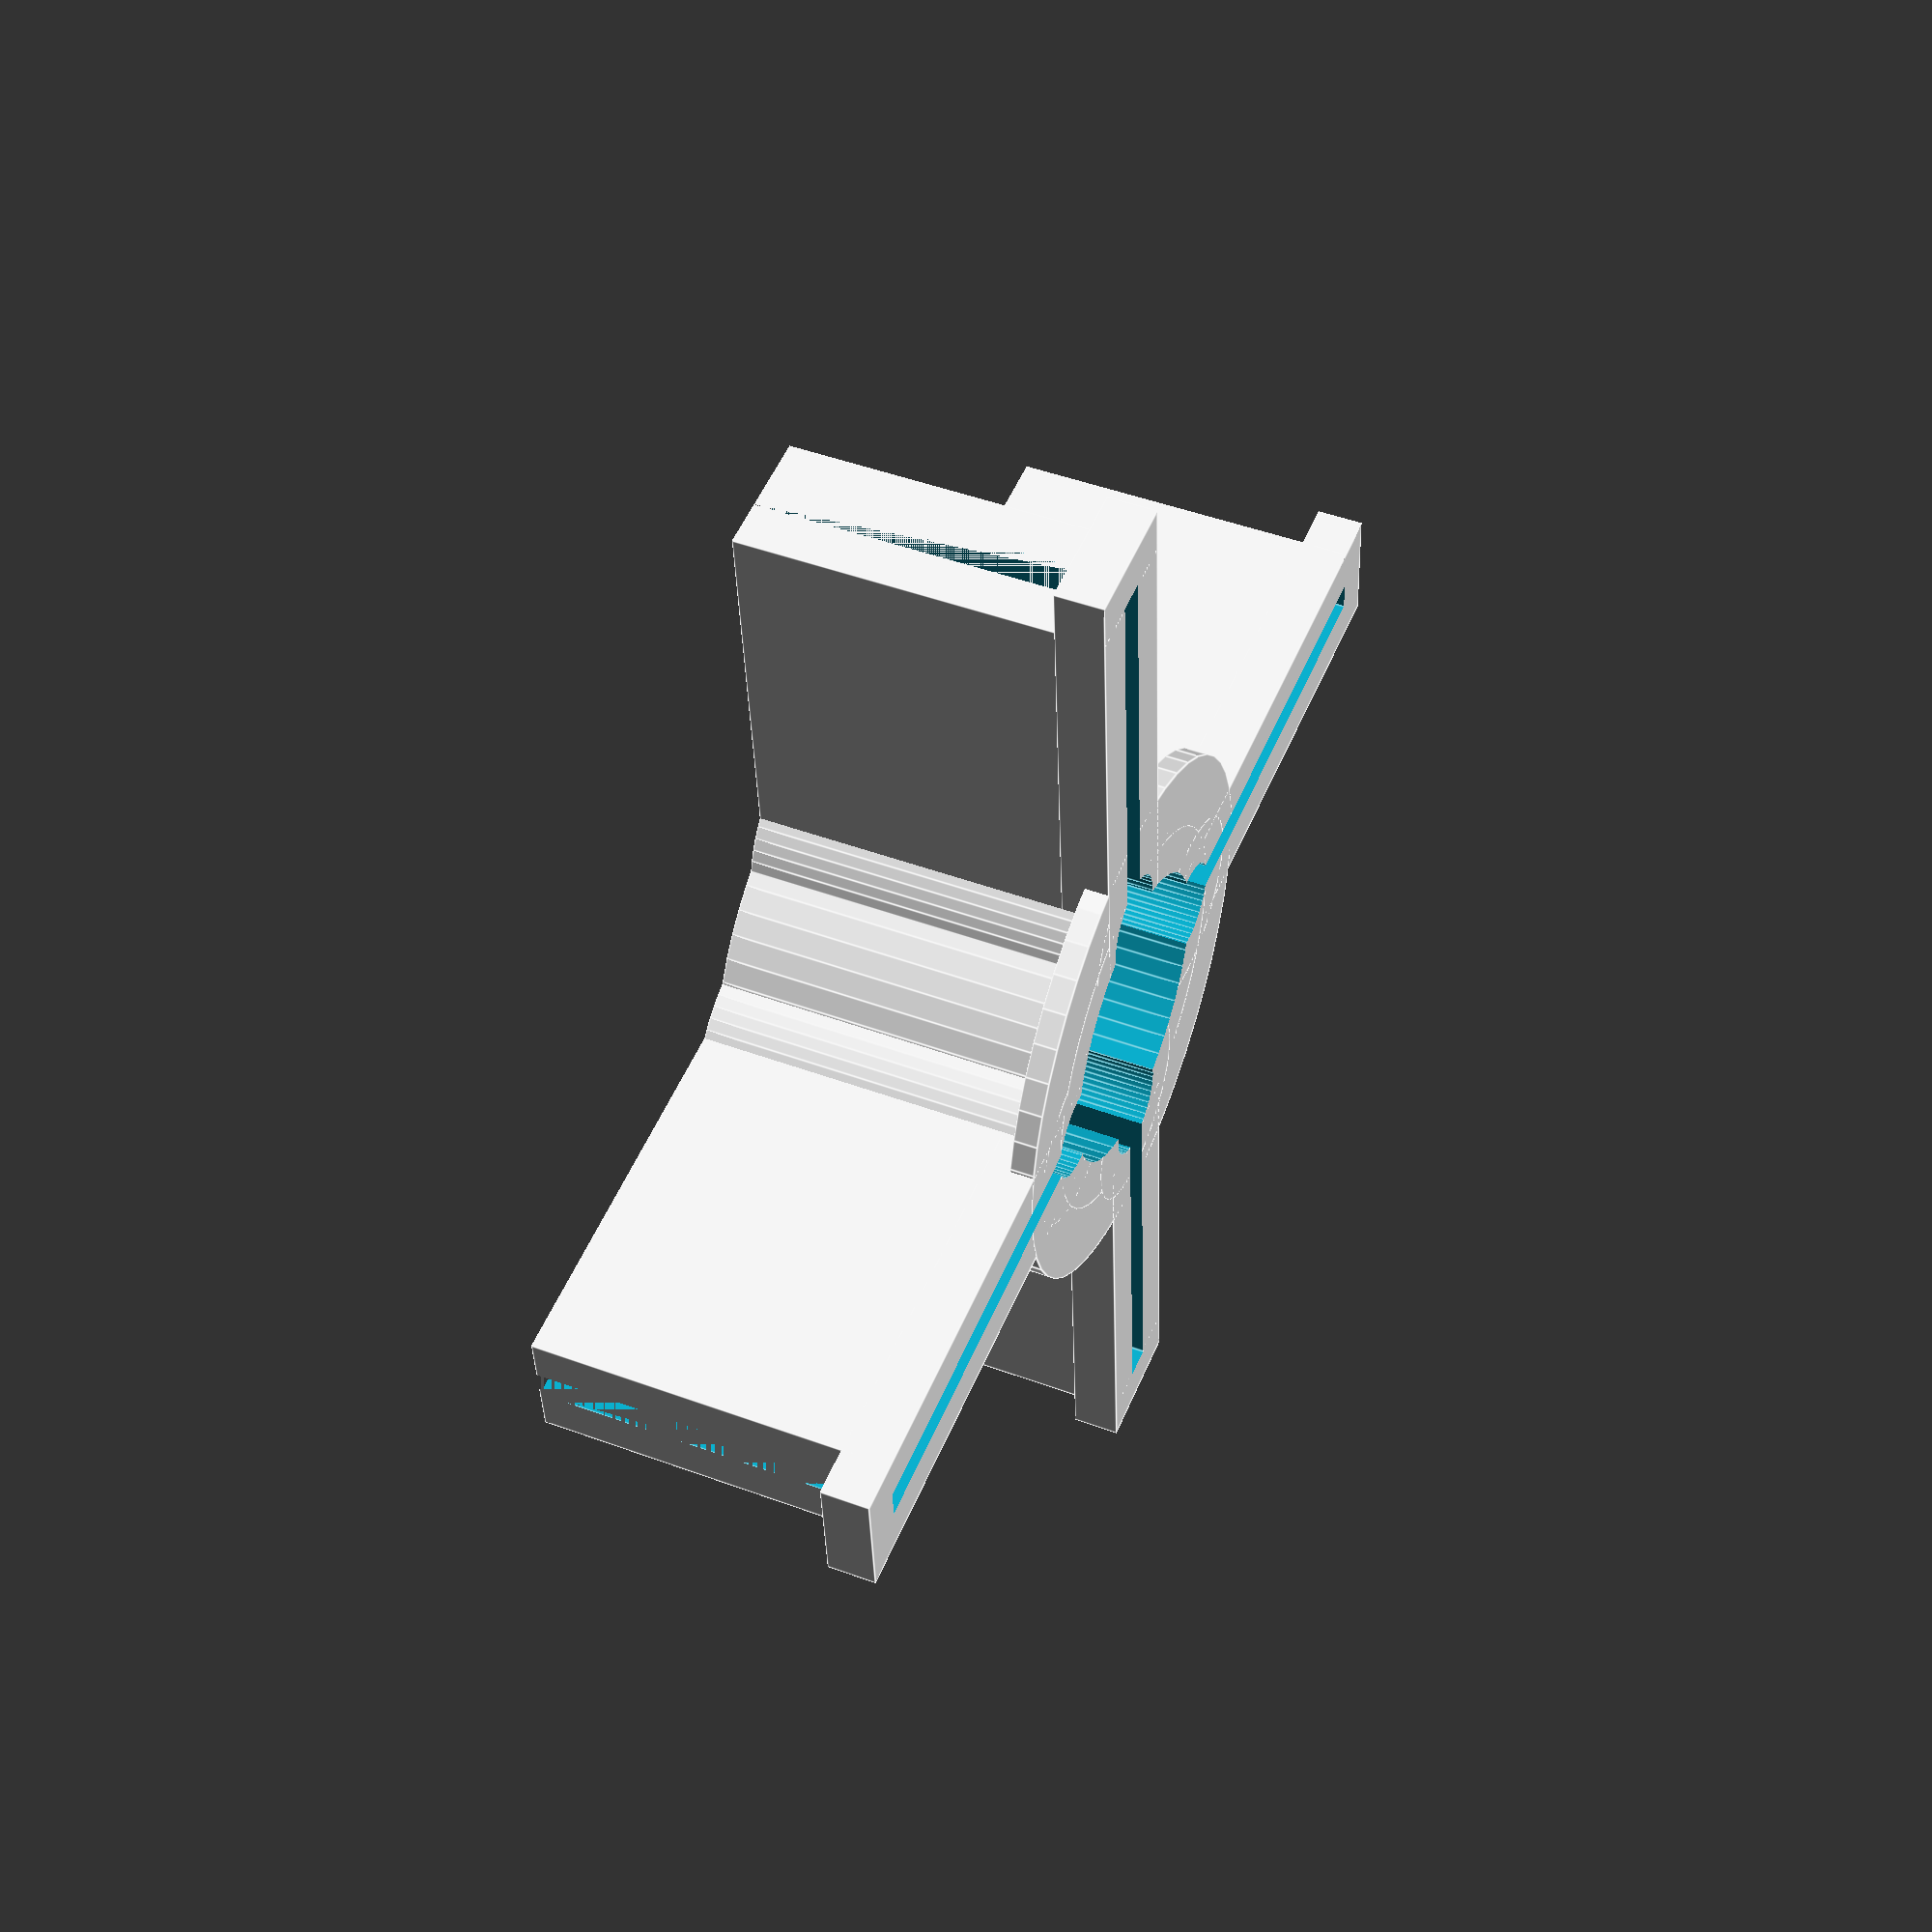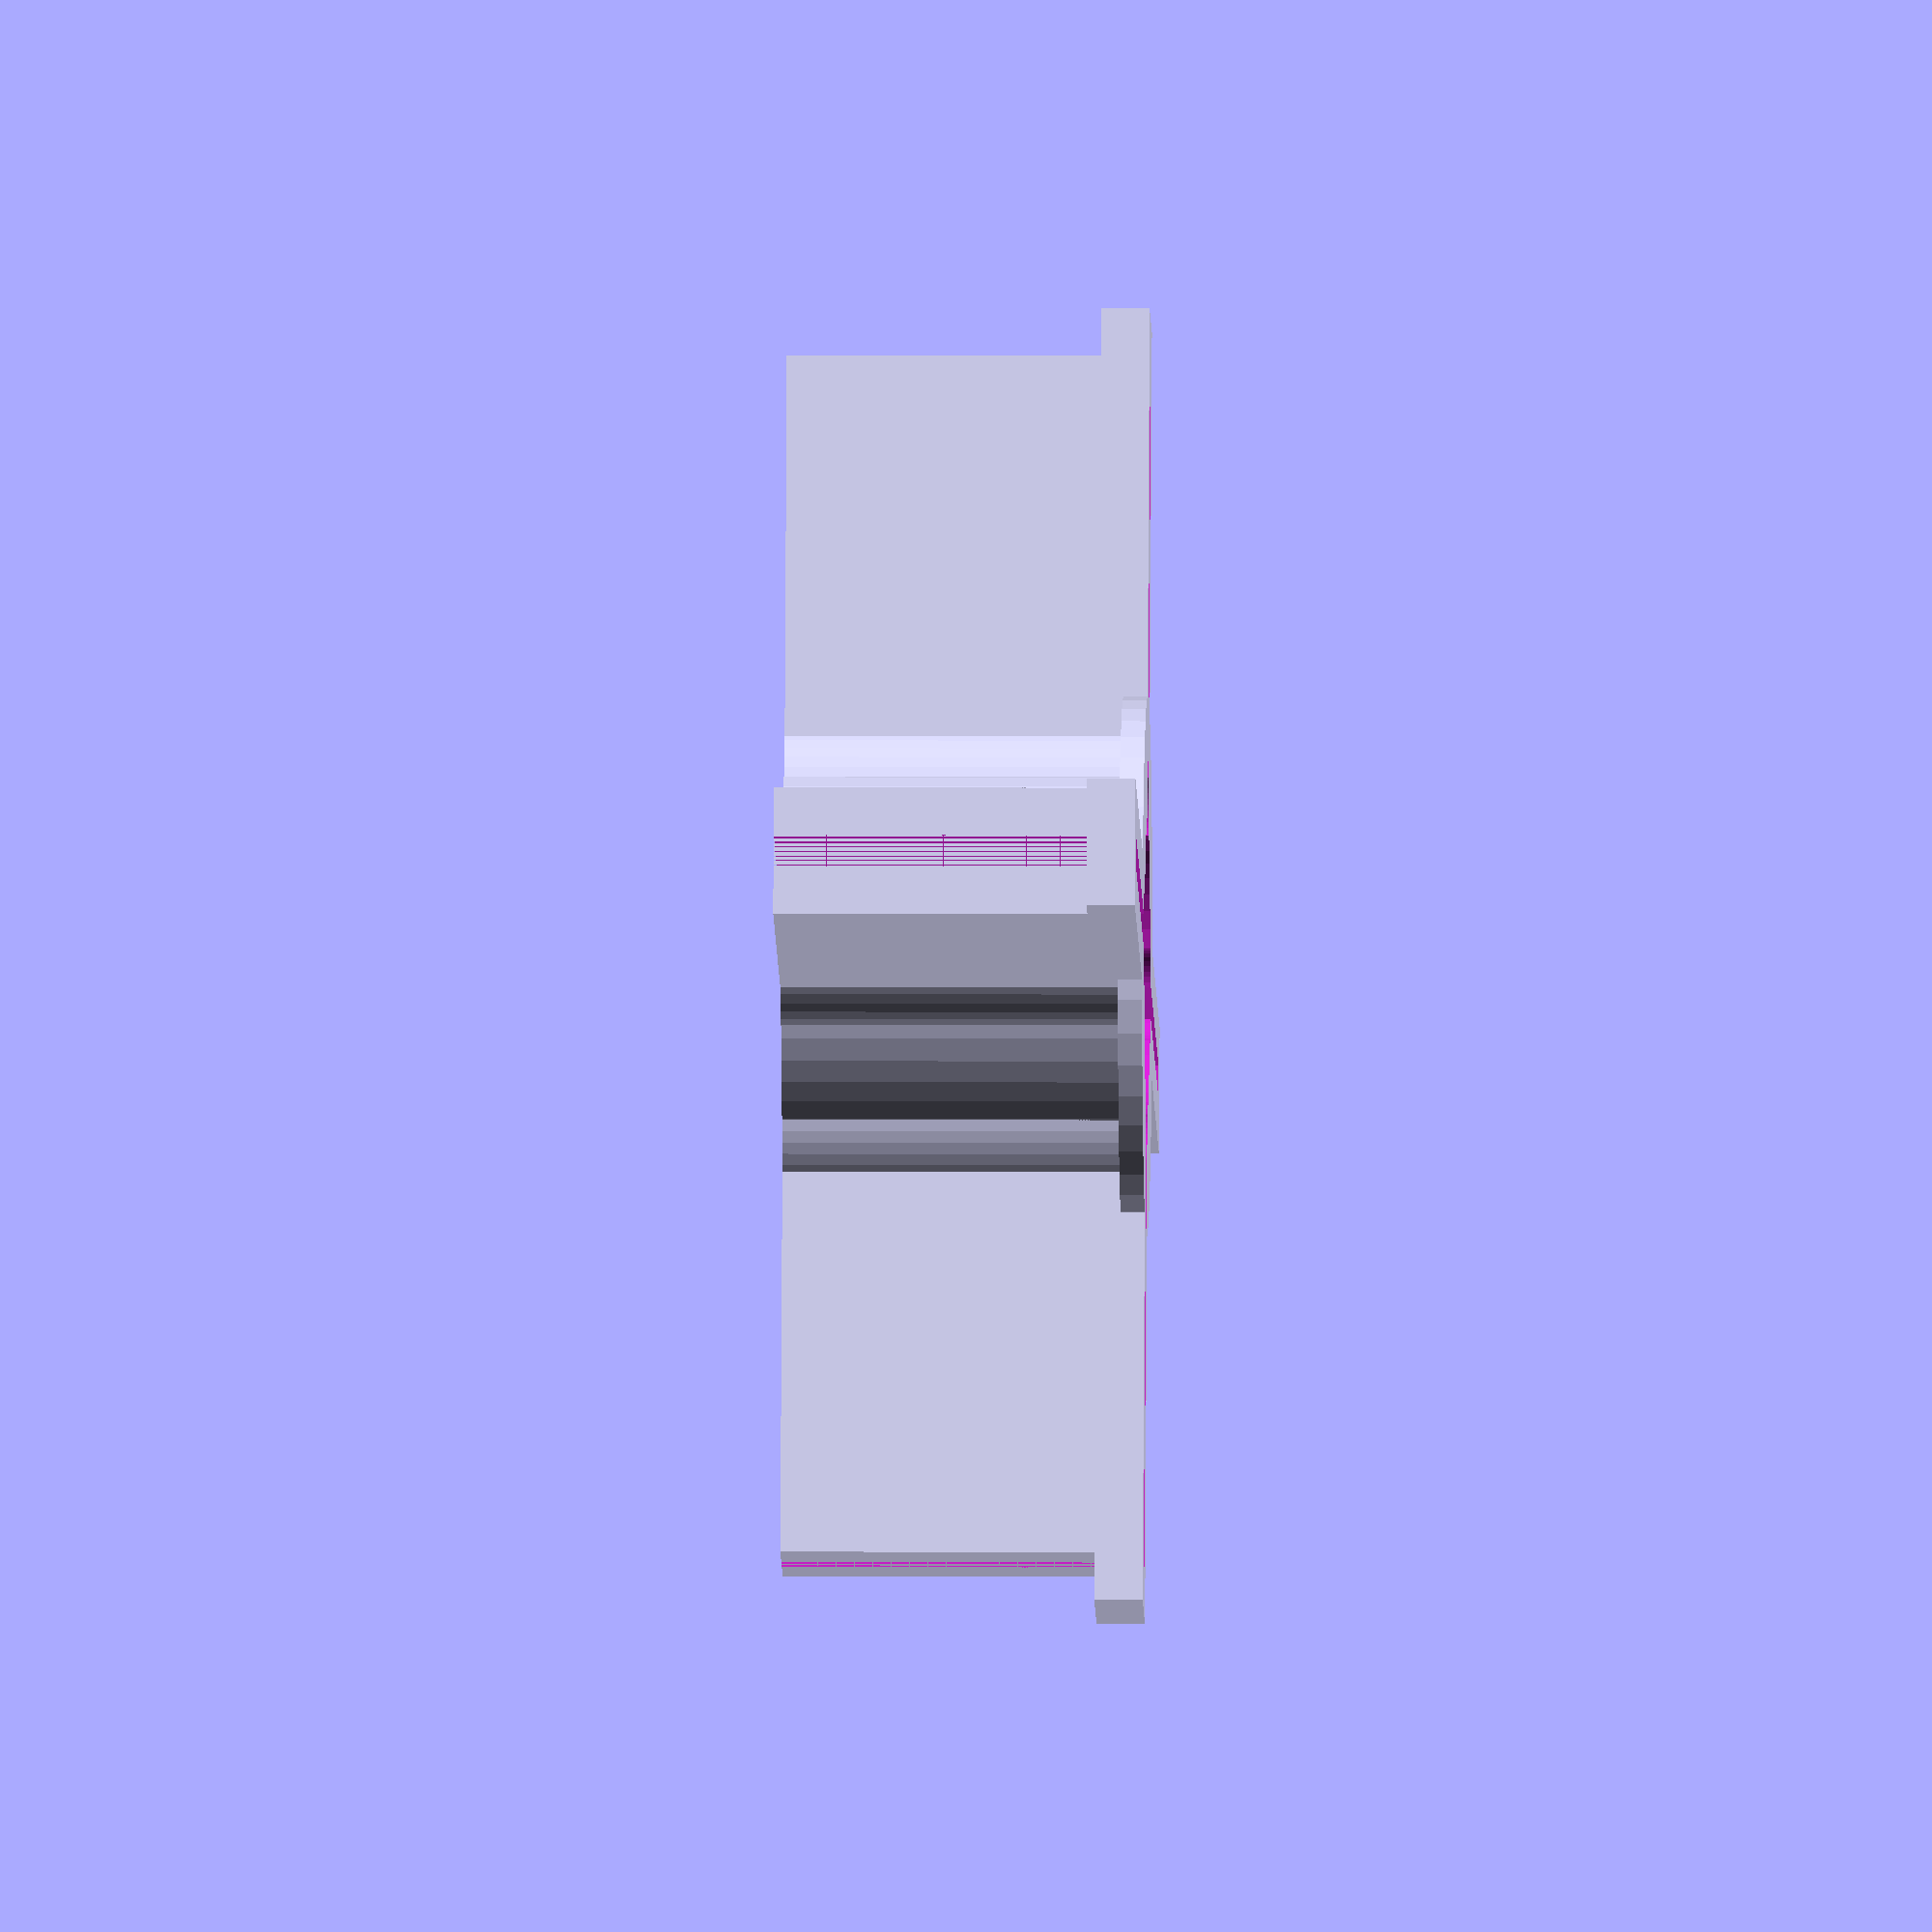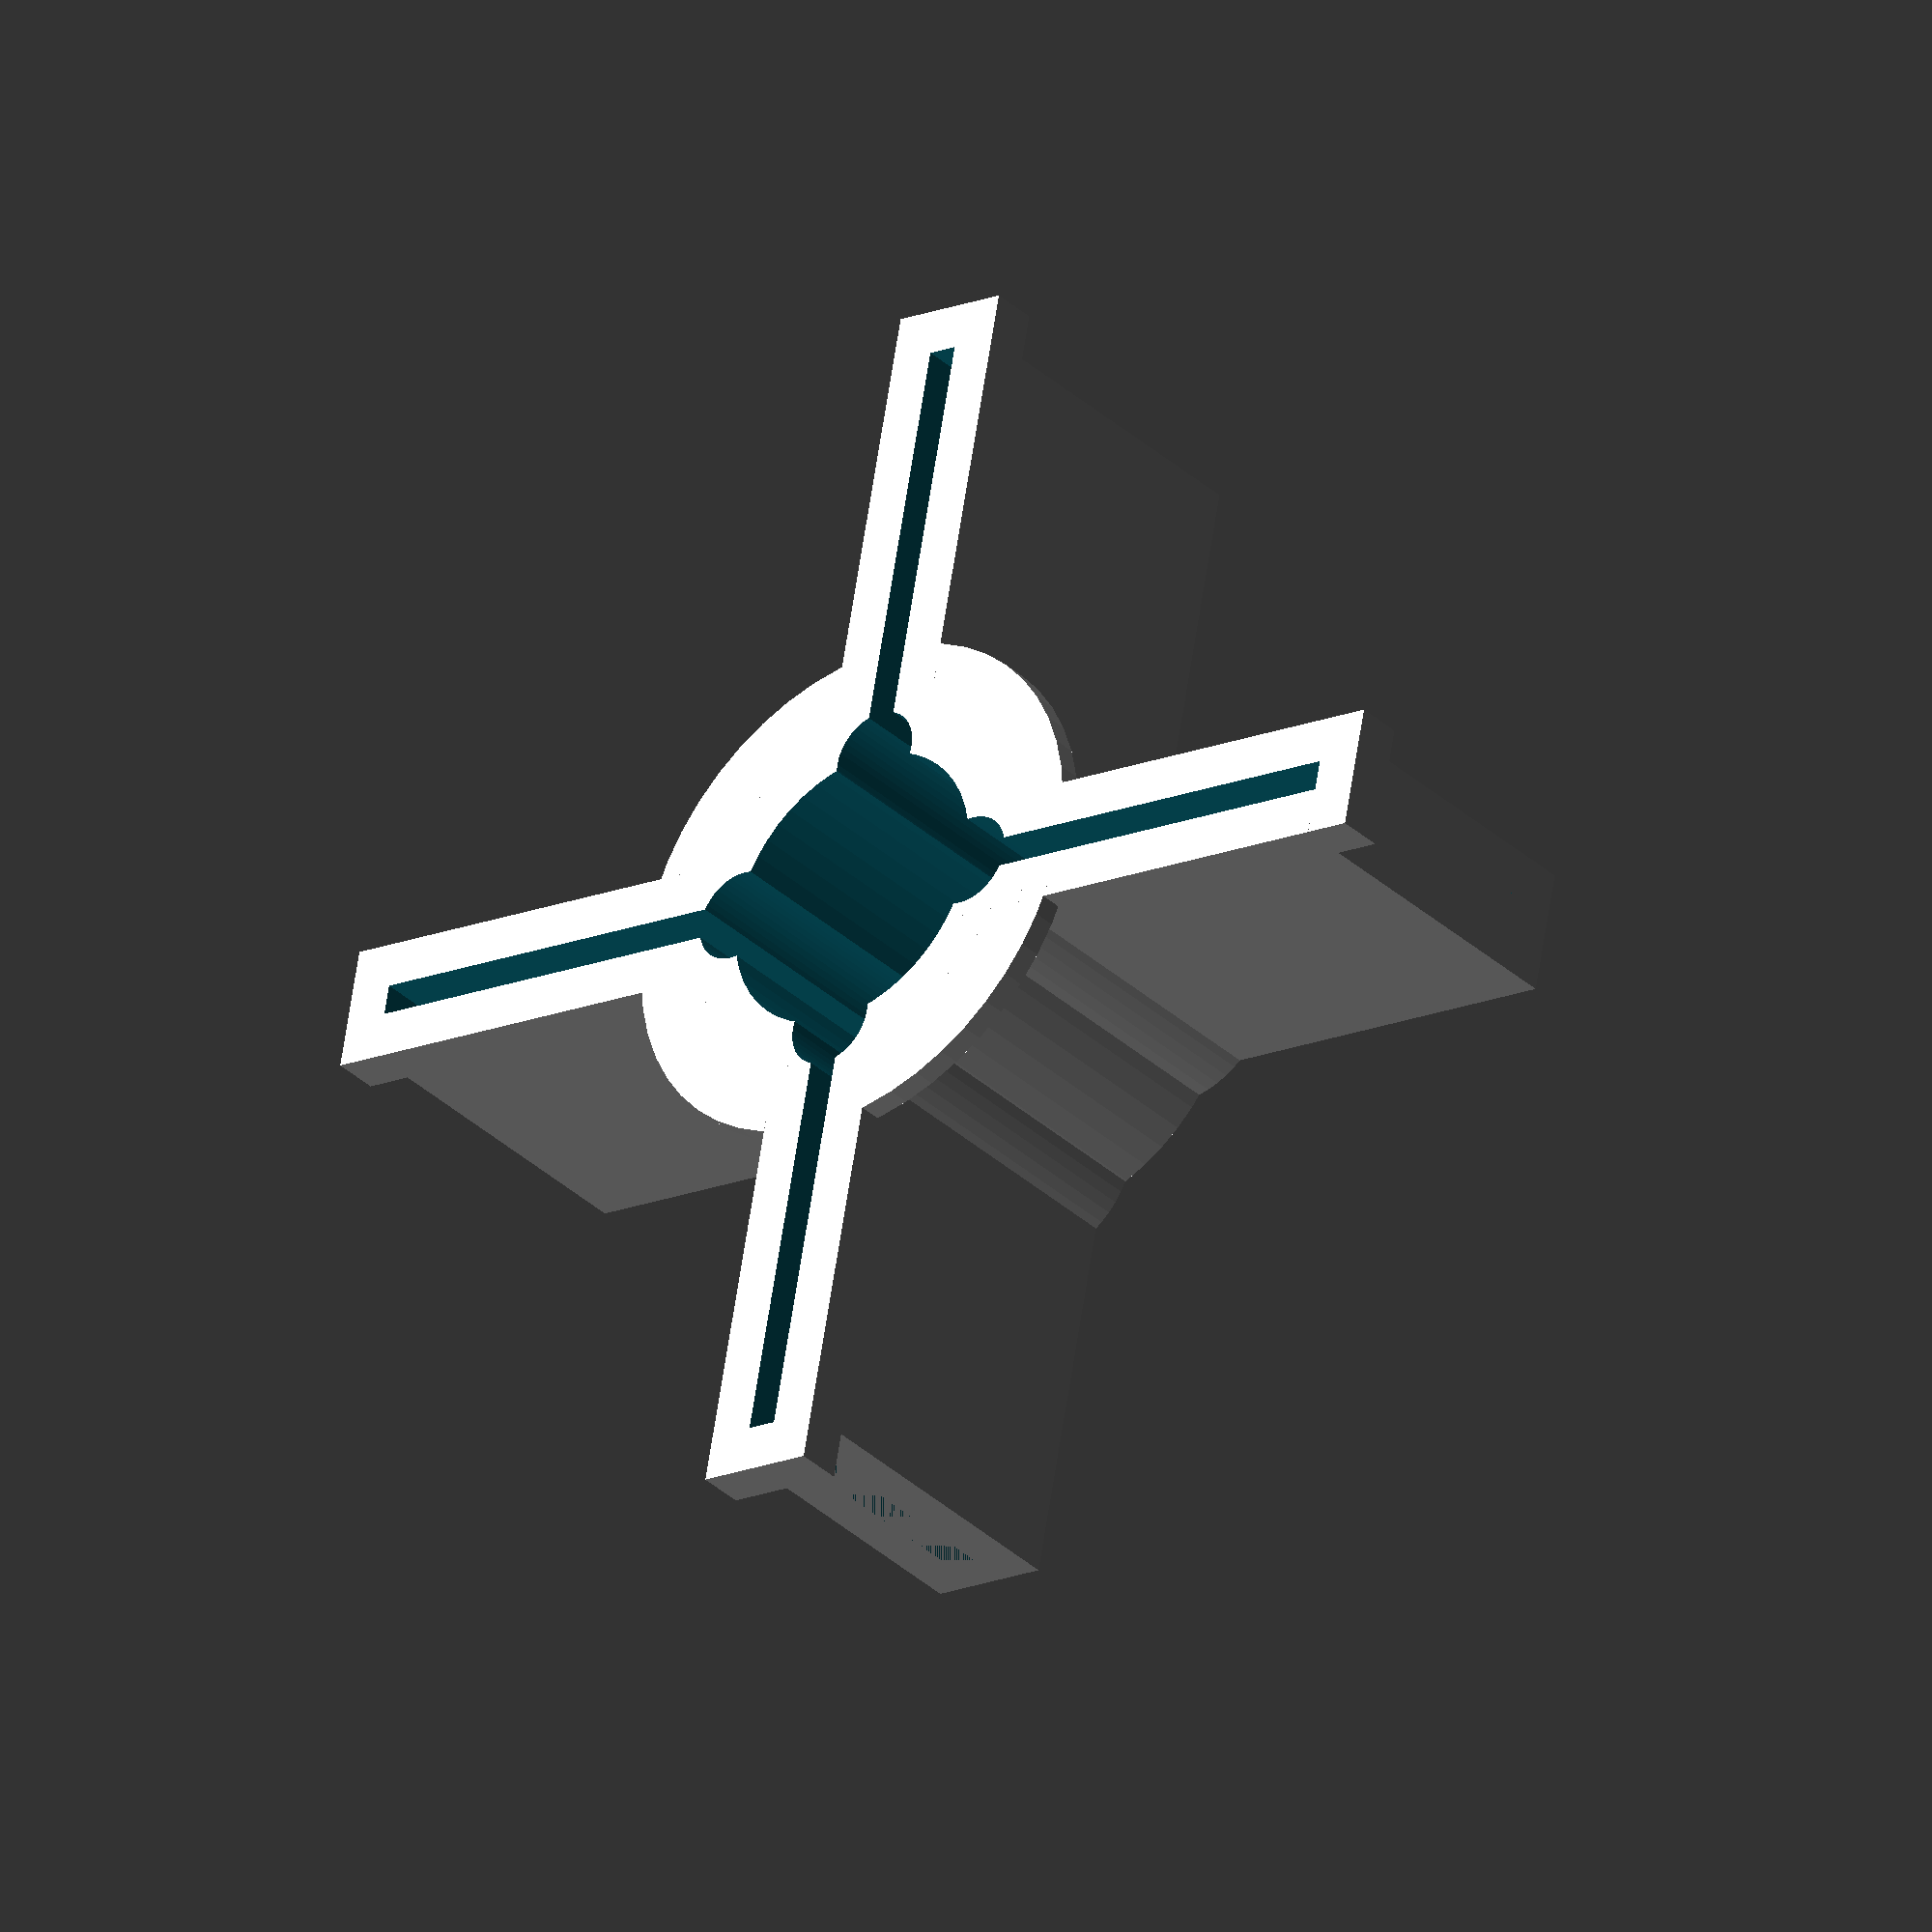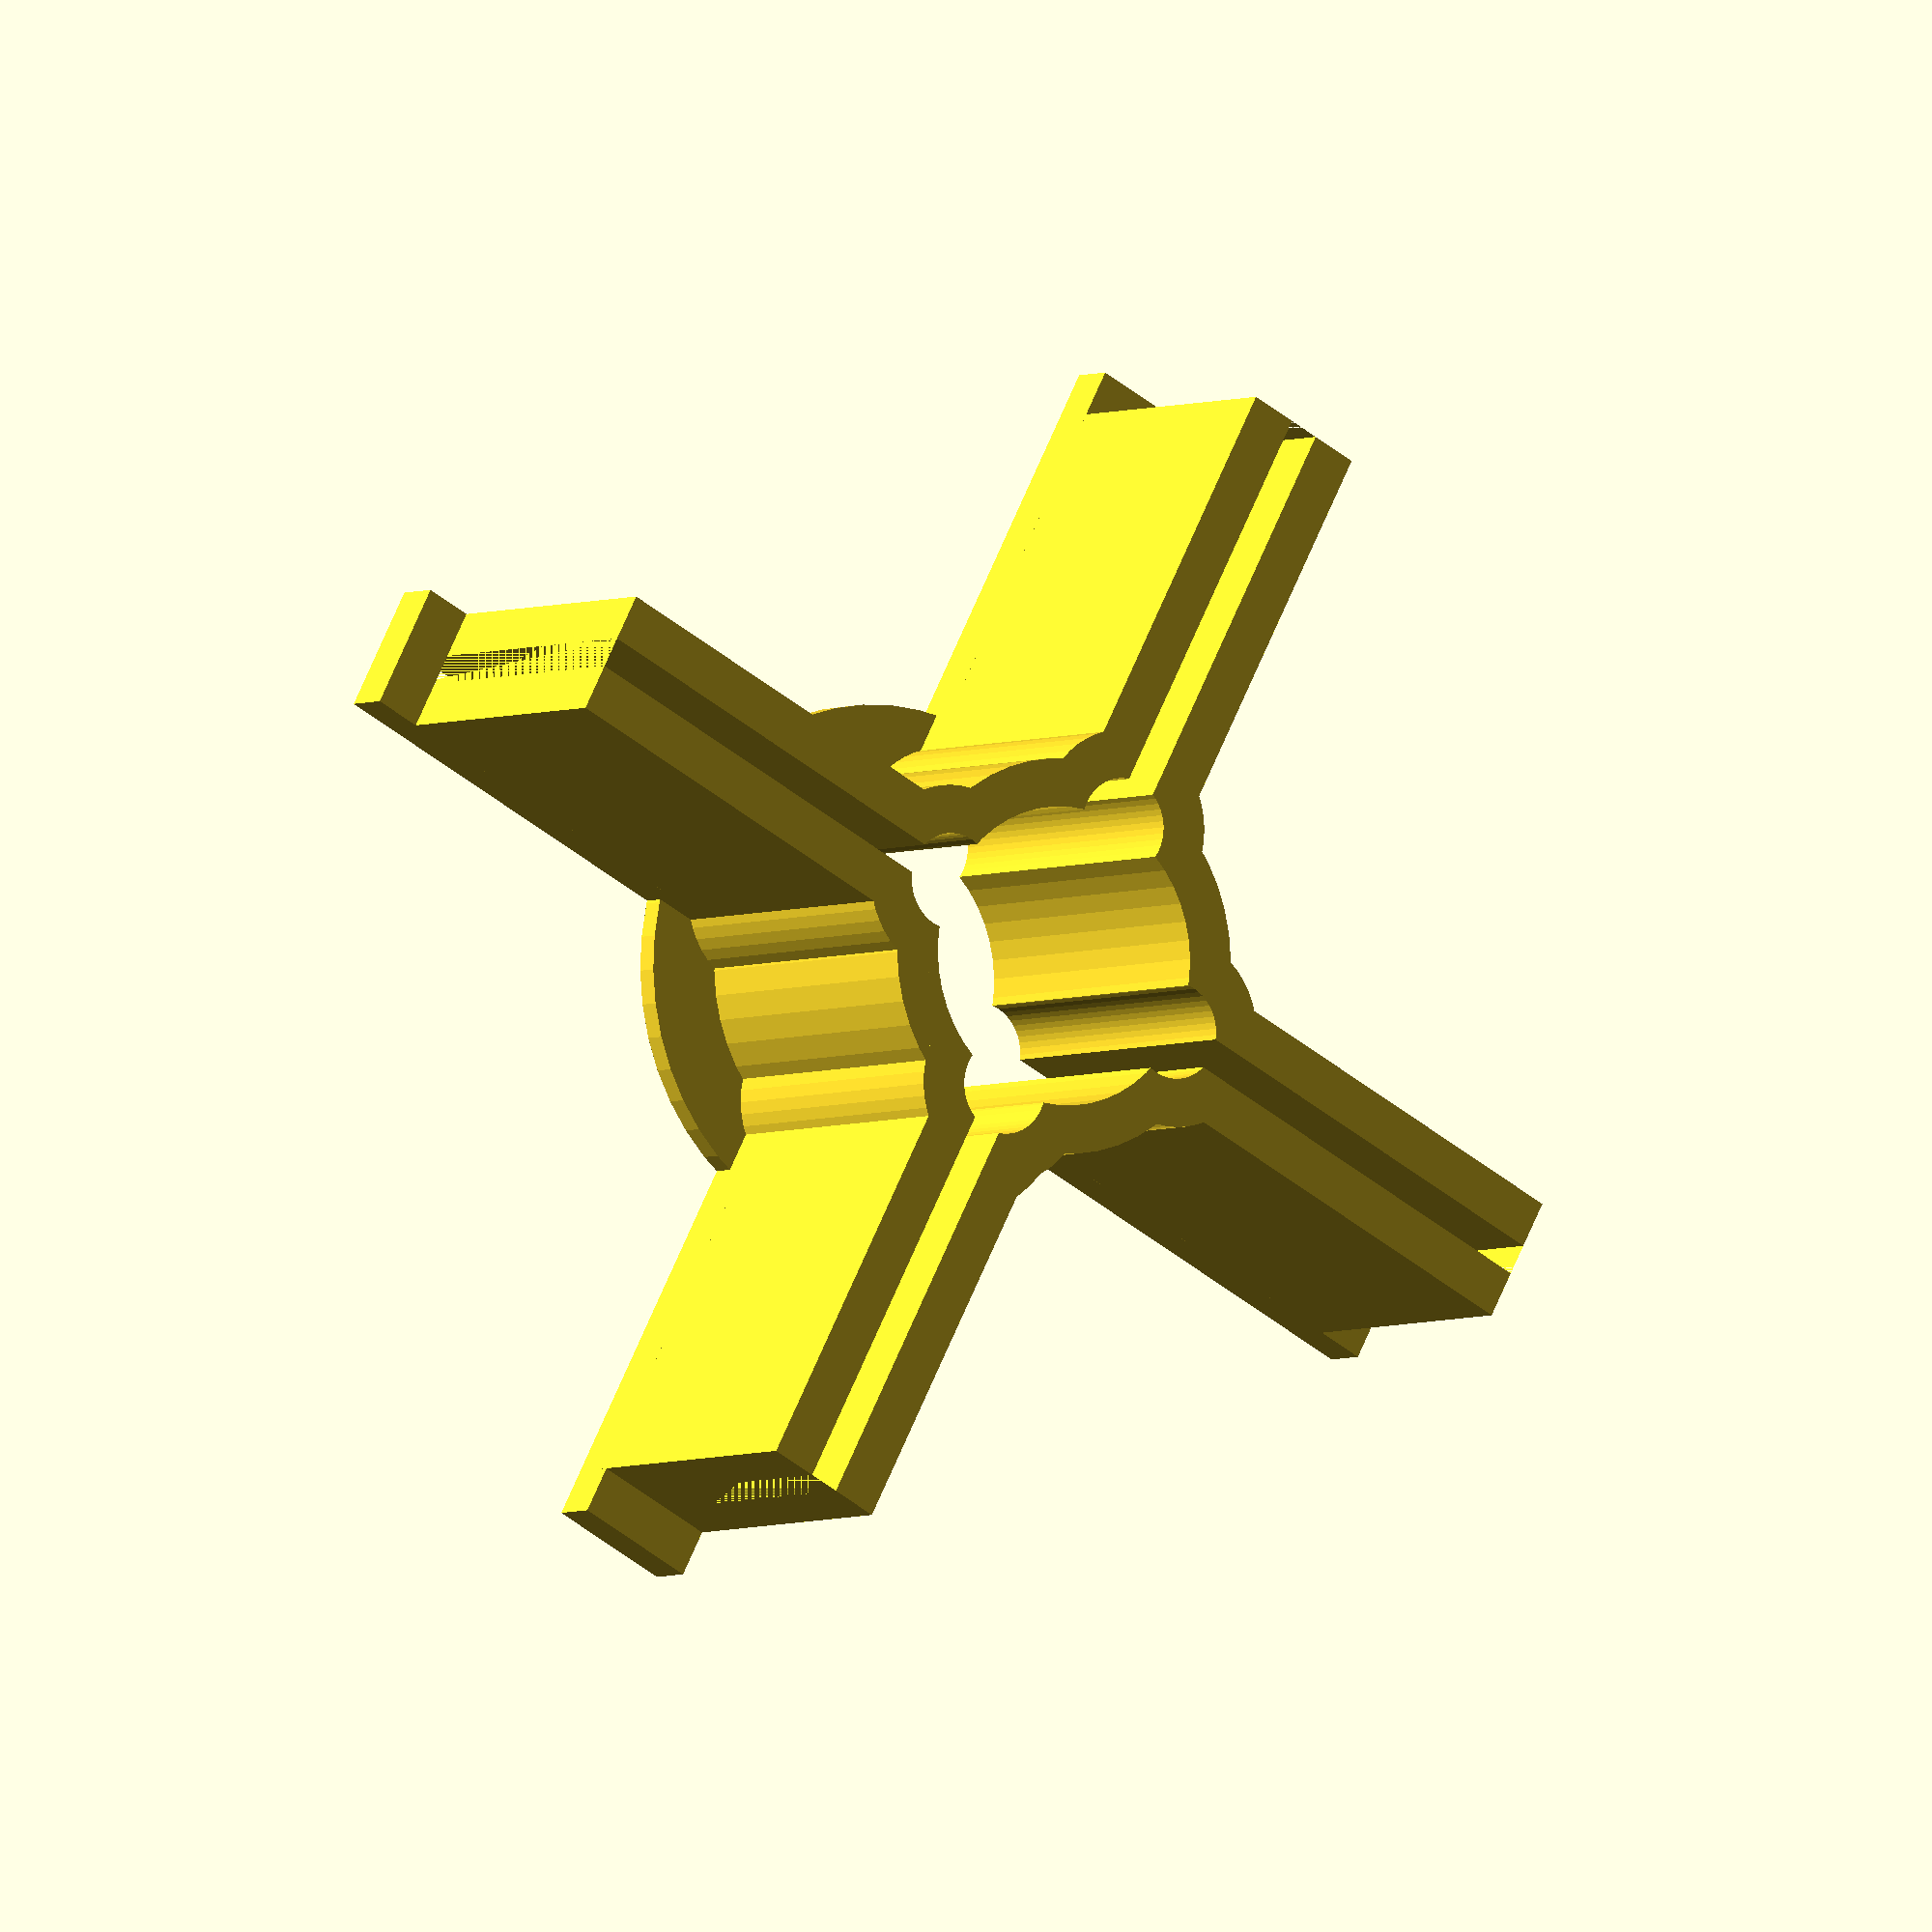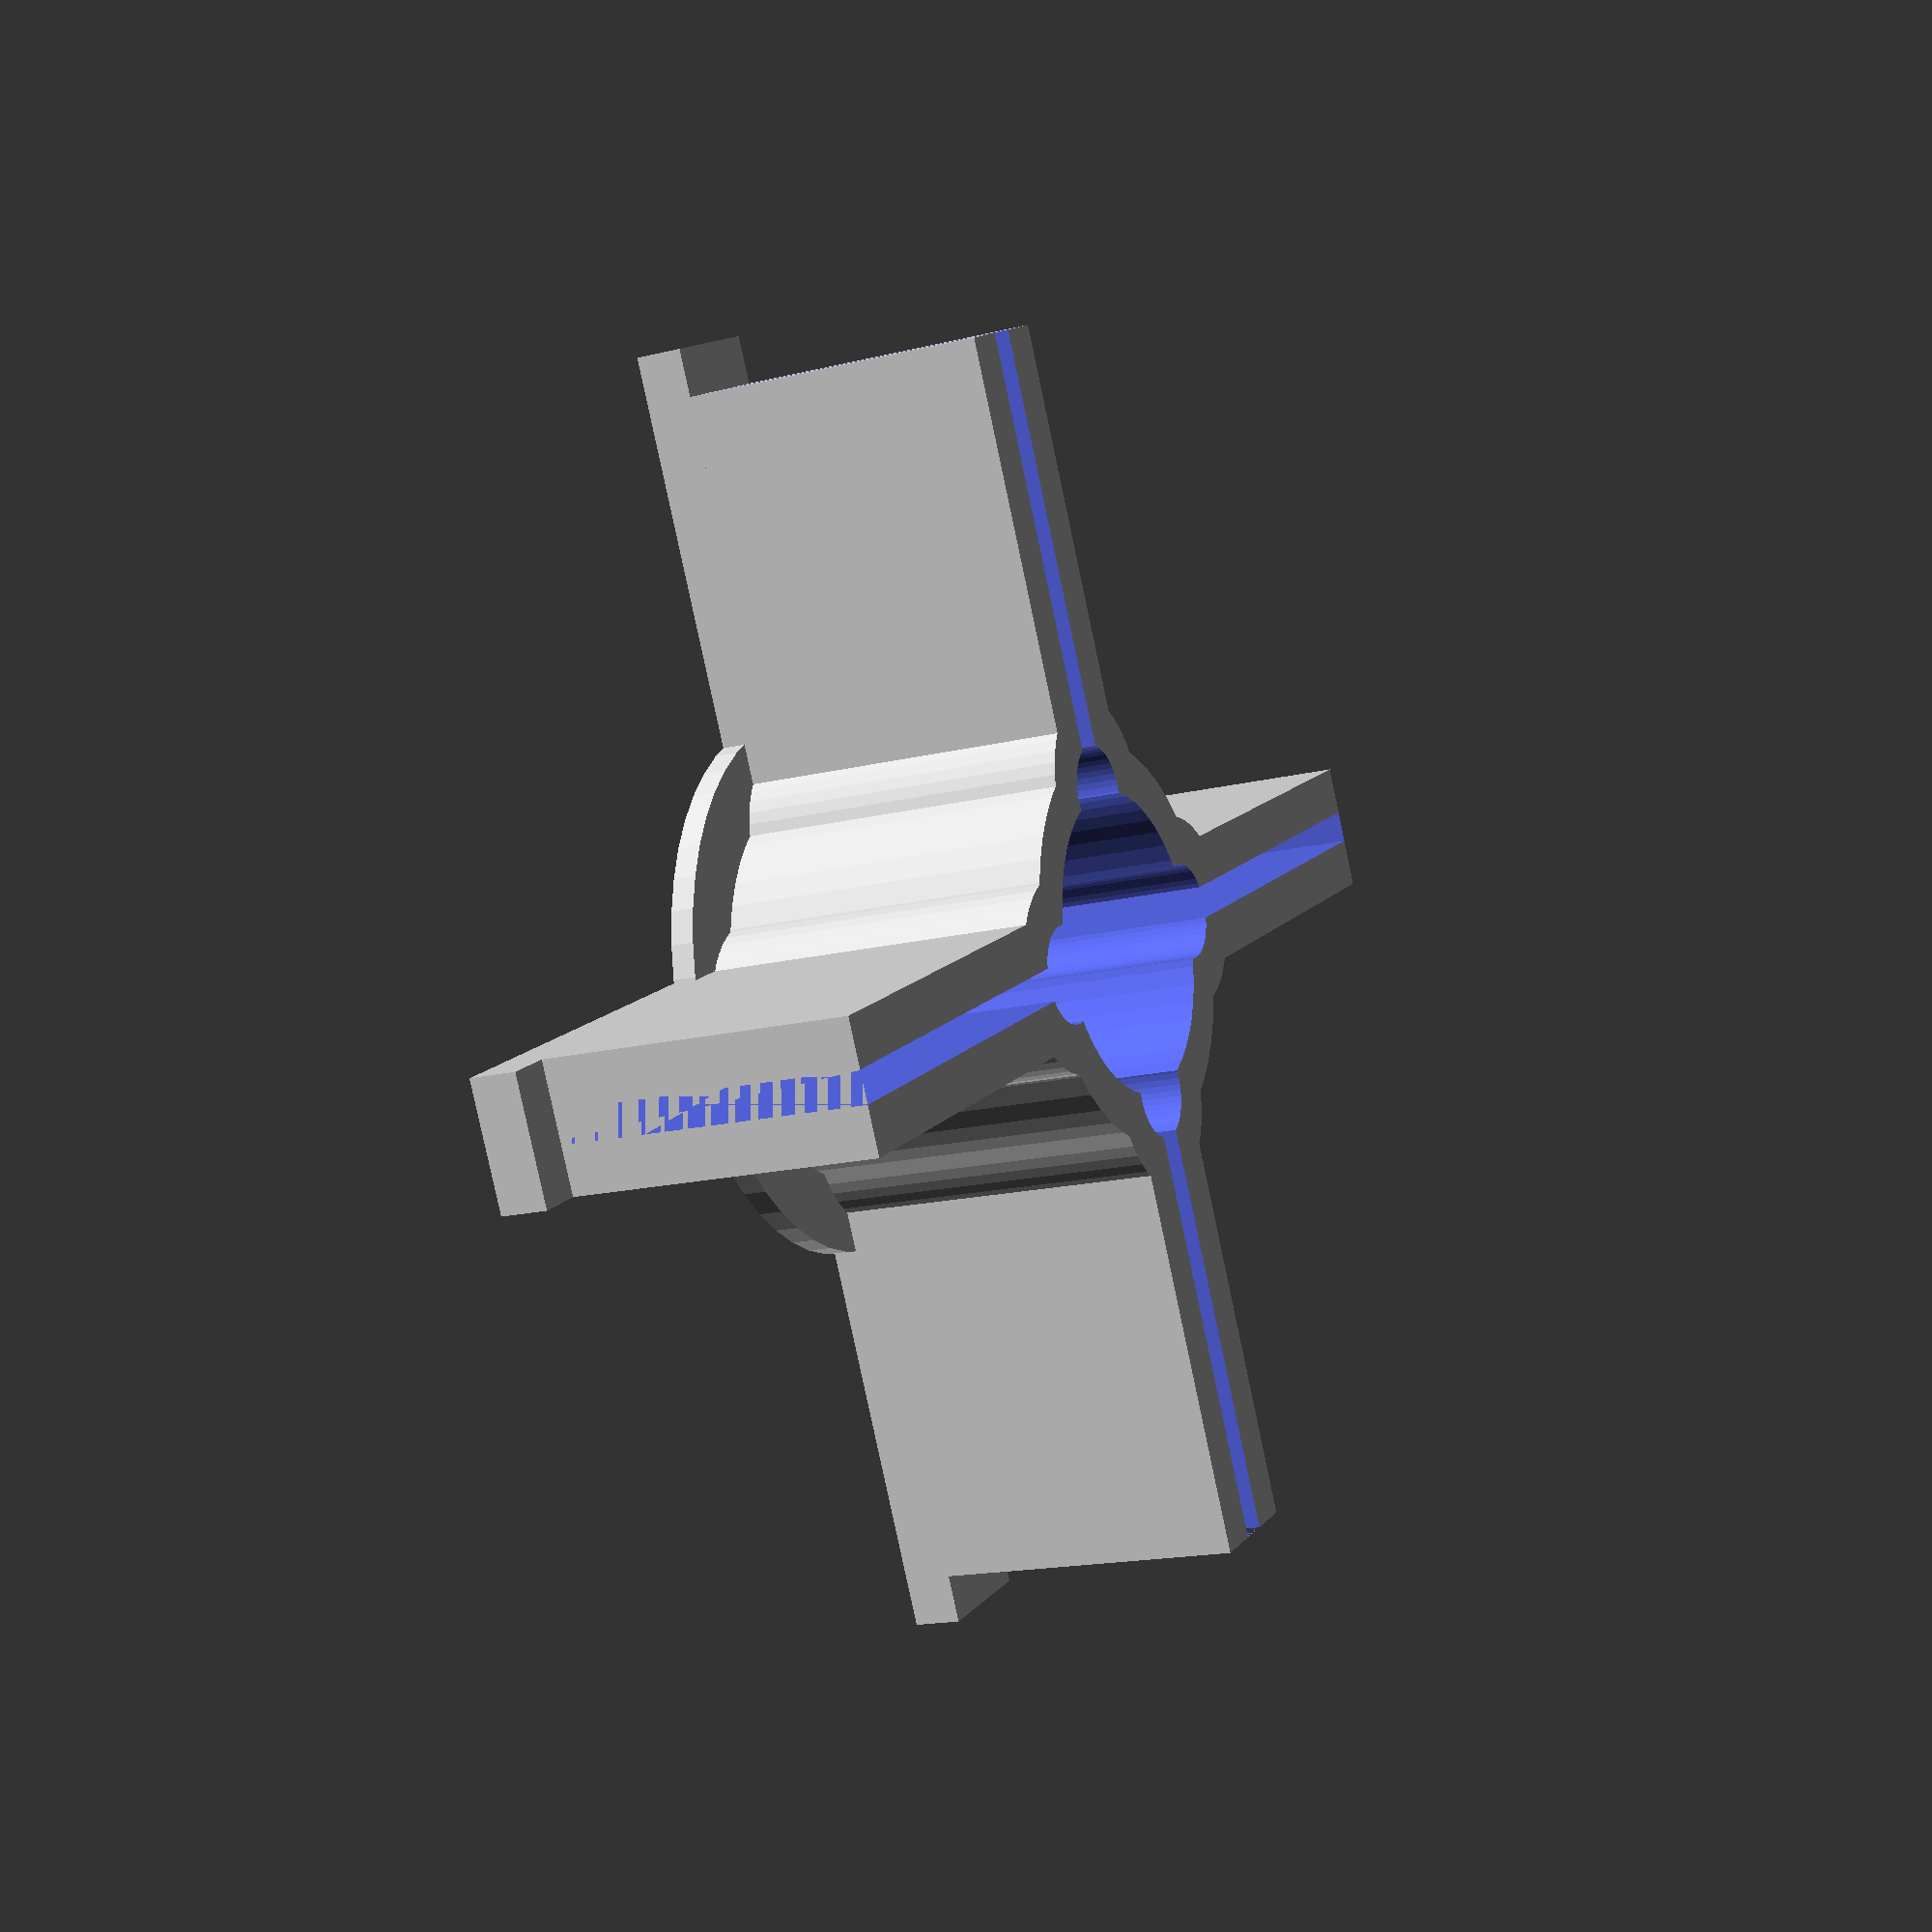
<openscad>
//            *********************************************
//            *  Fin Alignment Tools for Model Rockets    *
//            *  Blair Thompson (aka Justblair)           *
//            *  www.justblair.co.uk                      *
//            *  modified by Doug Cullen aka dcullen      *
//            *  15 Apr 2016                              *
//            *********************************************
 
 
// Parametric
tube_diameter  = 24.8  ;// mm measured tube outer diameter
flange_thickness = 2   ;// mm thickness of lower flange around tube
fin_width      =  2.64 ;// mm measured fin width
fin_number     =  4    ;// Number of fins
jig_height     = 30    ;// mm height of jig
jig_fin_width  = 38    ;// mm Fin span
wall_thickness =  4    ;// mm desired wall thickness
glue_clearance =  4    ;// mm inner gap to prevent glue sticking to jig
$fn            =50    ; // Changes the smoothness of the curves
  
difference(){
  // Create the solid shapes
       union(){
         cylinder (r = (tube_diameter/2) + 10, h = flange_thickness);
         cylinder (r = (tube_diameter/2) + wall_thickness, h =jig_height);
            for (i = [0:fin_number - 1]){
// Fin holders
     rotate( i * 360 / fin_number, [0, 0, 1])
     translate (-[(fin_width + wall_thickness * 2) / 2, 0, 0])
     cube([fin_width + wall_thickness * 2, jig_fin_width + tube_diameter/2,jig_height]);
                                               
// End Ties
     rotate( i * 360 / fin_number, [0, 0, 1])
     translate ([-(fin_width + wall_thickness * 2) / 2, 0, 0])
     cube([fin_width + wall_thickness * 2, jig_fin_width + tube_diameter/2 + wall_thickness, 4]);
                                                                               
// Inner gap       
    rotate( i * 360 / fin_number, [0, 0, 1])
    translate ([0, tube_diameter/2, 0])
    cylinder (r = glue_clearance + wall_thickness, h =jig_height);
              }
     }
               
// Create the cutout shapes
               
// Rocket tube body
      translate ([0,0,-0.5])
      cylinder (r=tube_diameter/2, h = jig_height + 1);
           for (i = [0:fin_number - 1]){
               
// Fin cutouts
     rotate( i * 360 / fin_number, [0, 0, 1])
     translate ([-fin_width/2, 0, -0.5])
     cube([fin_width, jig_fin_width + tube_diameter/2, jig_height + 1]);
                                                               
// Inner gap                       
     rotate( i * 360 / fin_number, [0, 0, 1])
     translate ([0, tube_diameter/2, -0.5])
     cylinder (r = glue_clearance, h = jig_height + 1);
           }
   }
 
</openscad>
<views>
elev=313.1 azim=184.8 roll=112.7 proj=p view=edges
elev=174.7 azim=253.8 roll=88.9 proj=o view=wireframe
elev=33.8 azim=79.0 roll=218.9 proj=o view=wireframe
elev=183.8 azim=207.9 roll=212.7 proj=o view=wireframe
elev=16.3 azim=333.1 roll=297.4 proj=p view=solid
</views>
